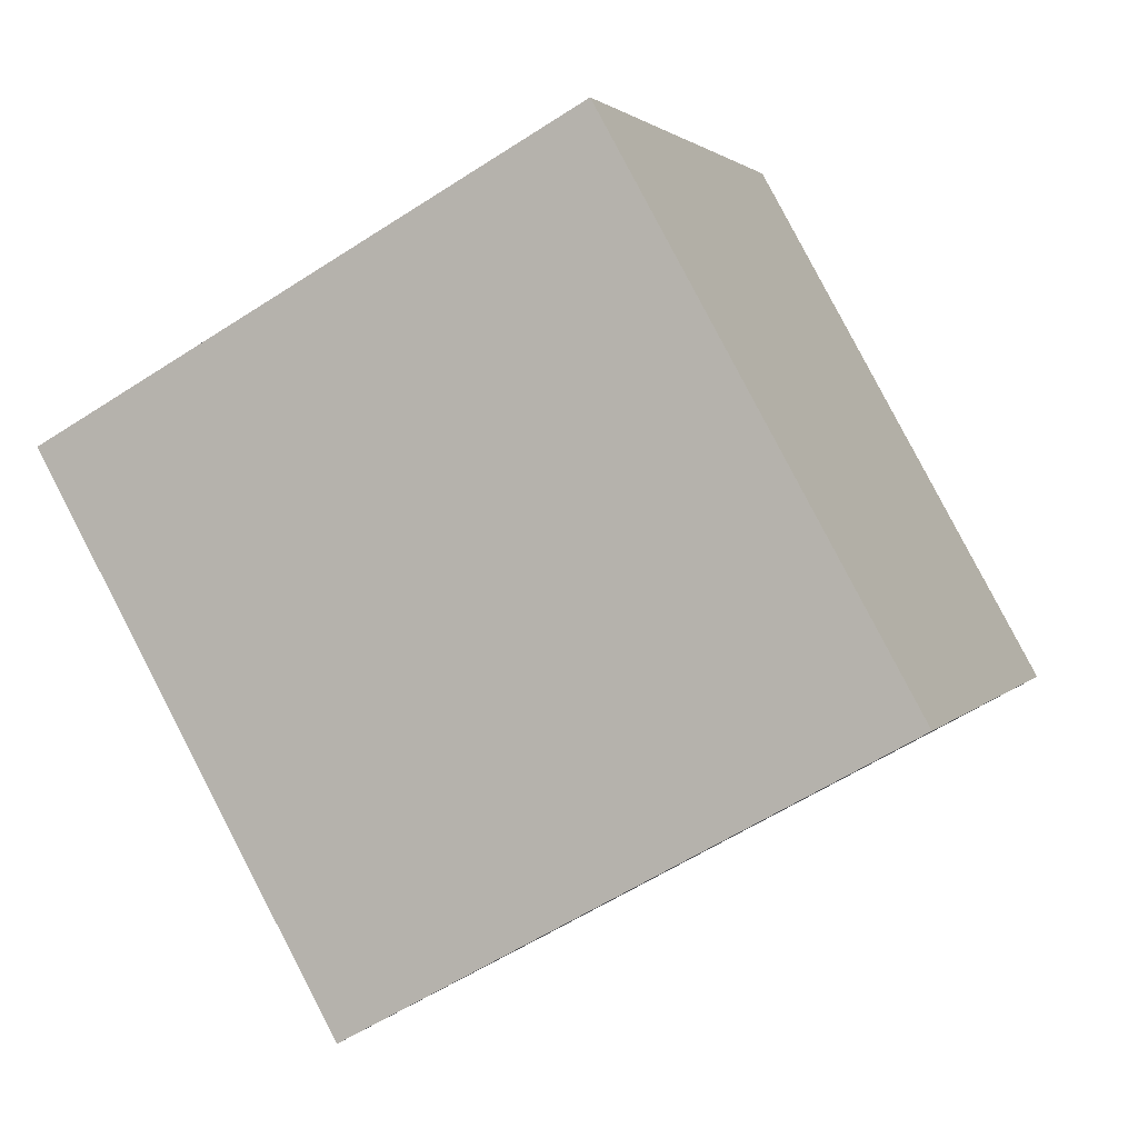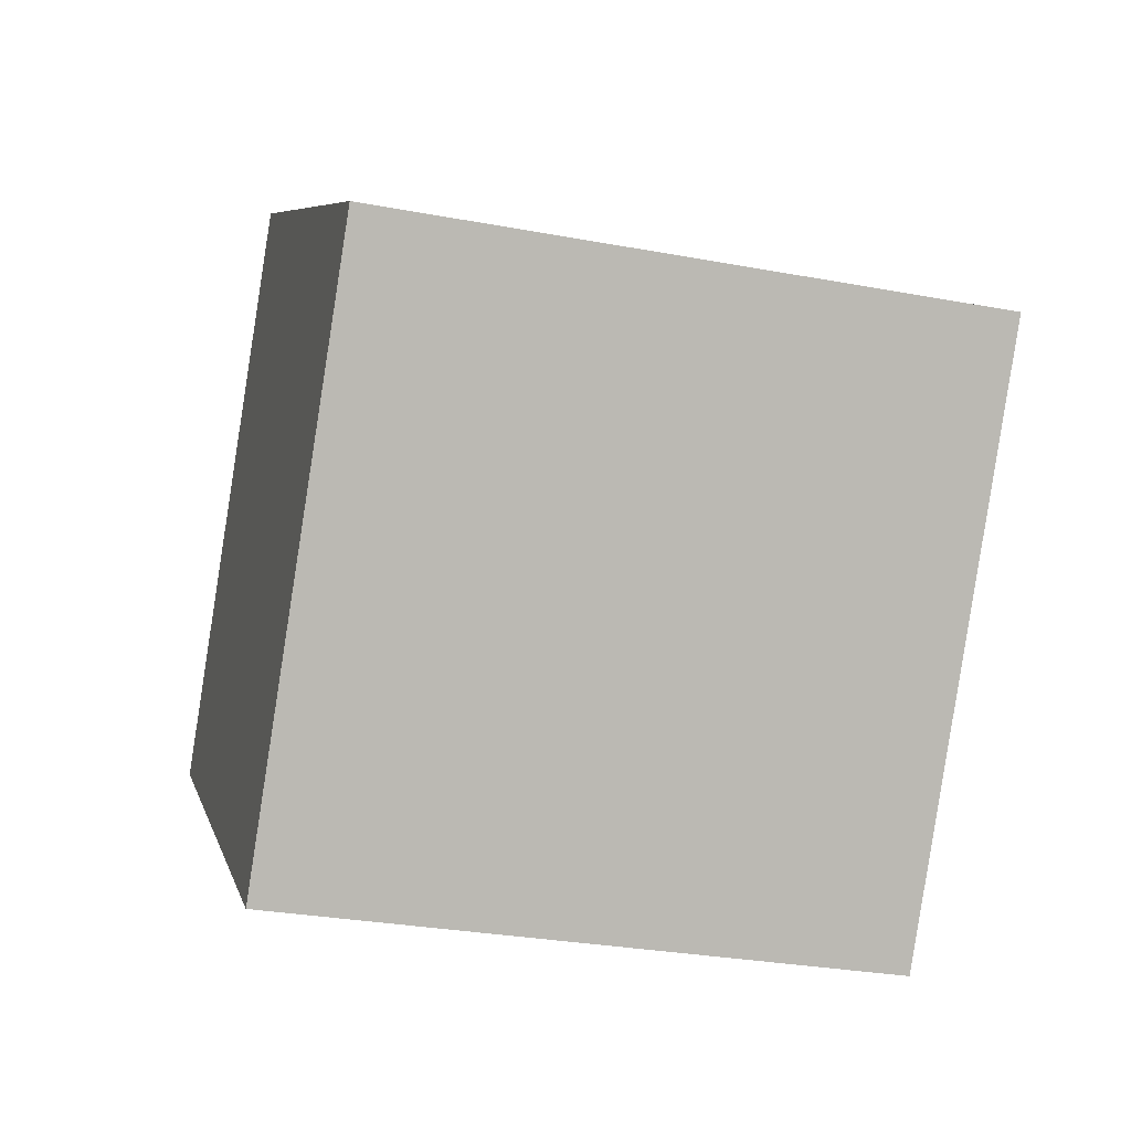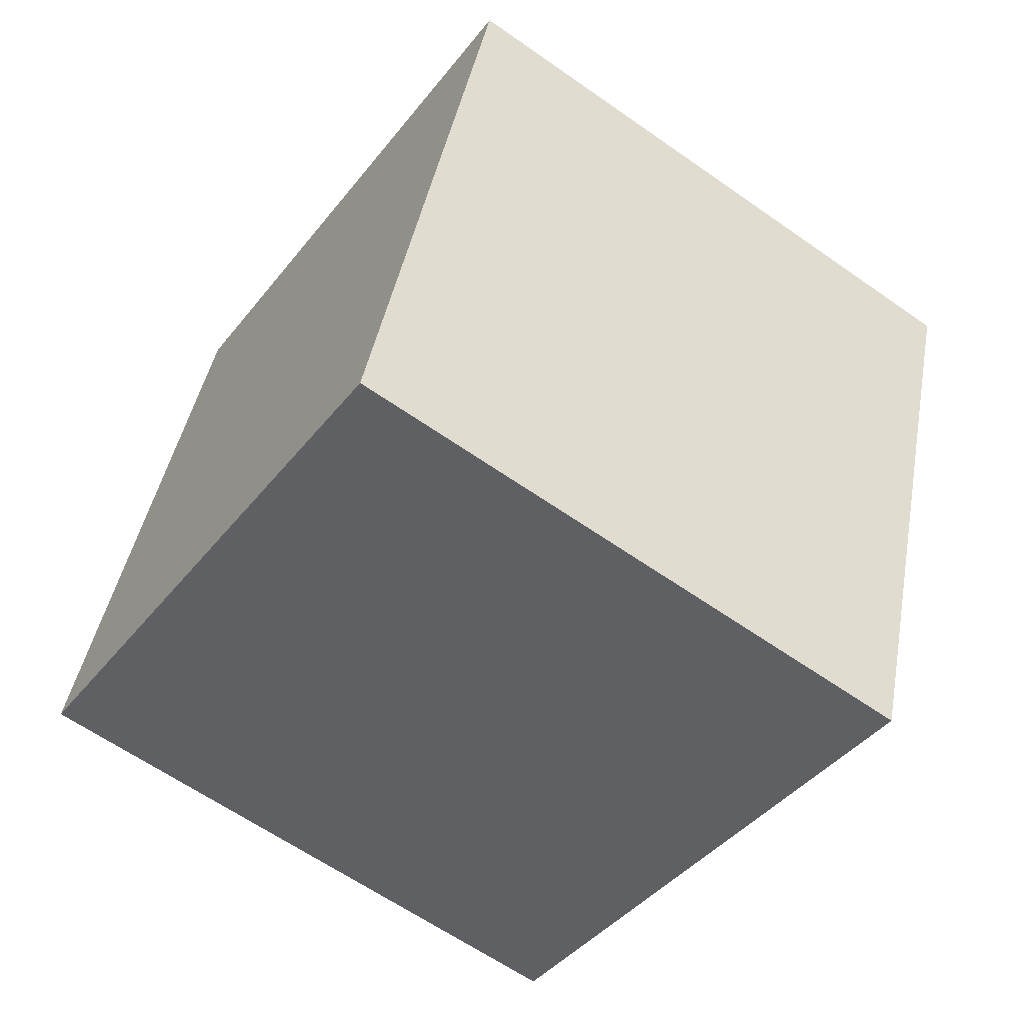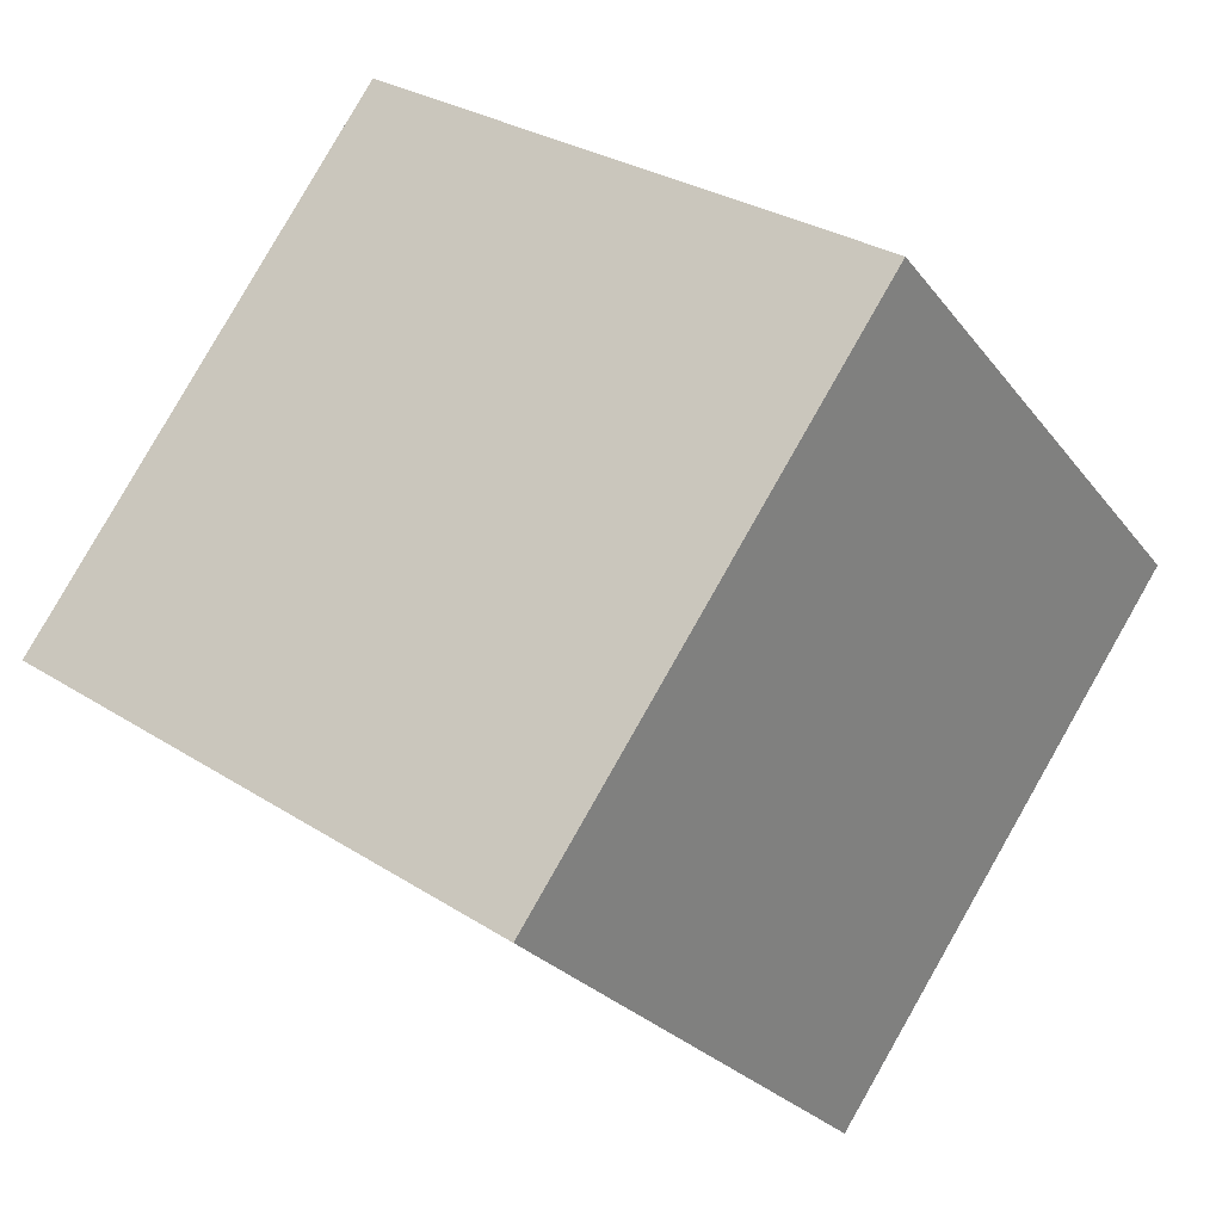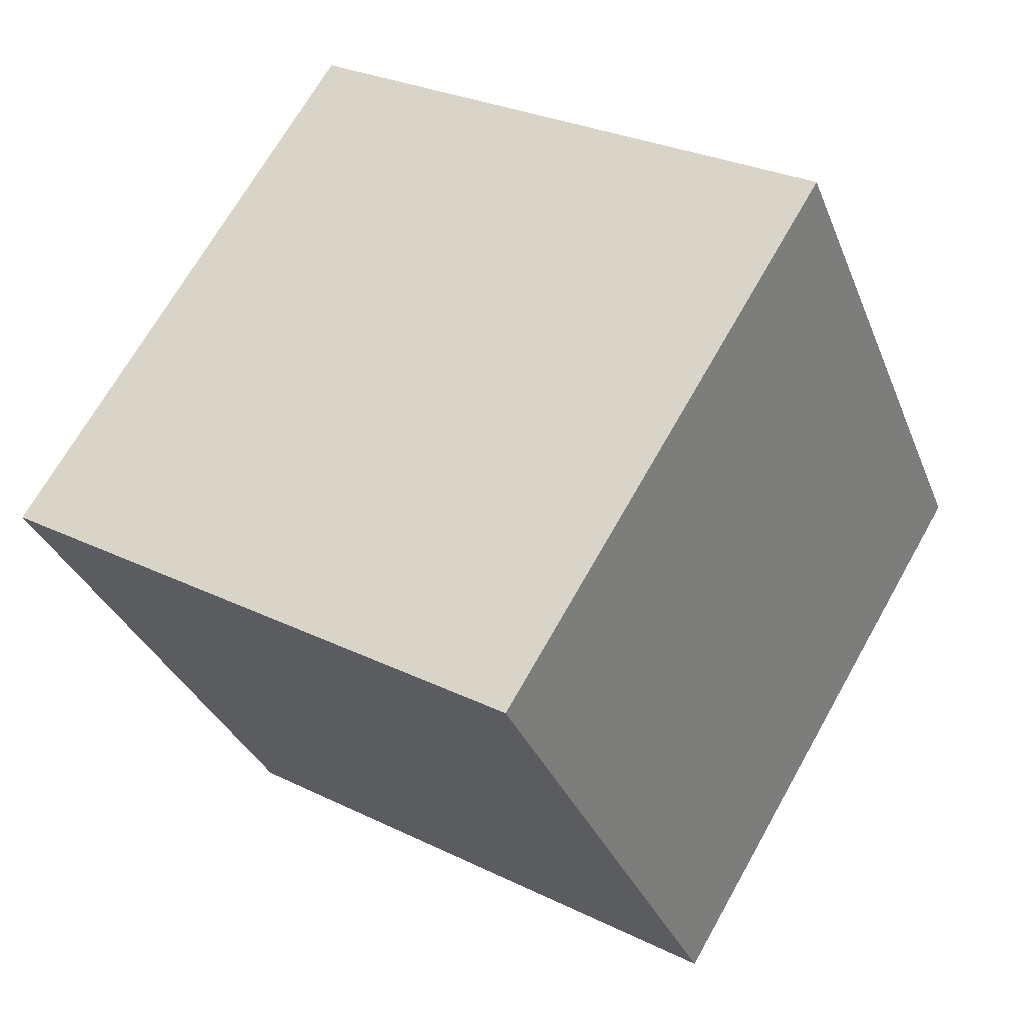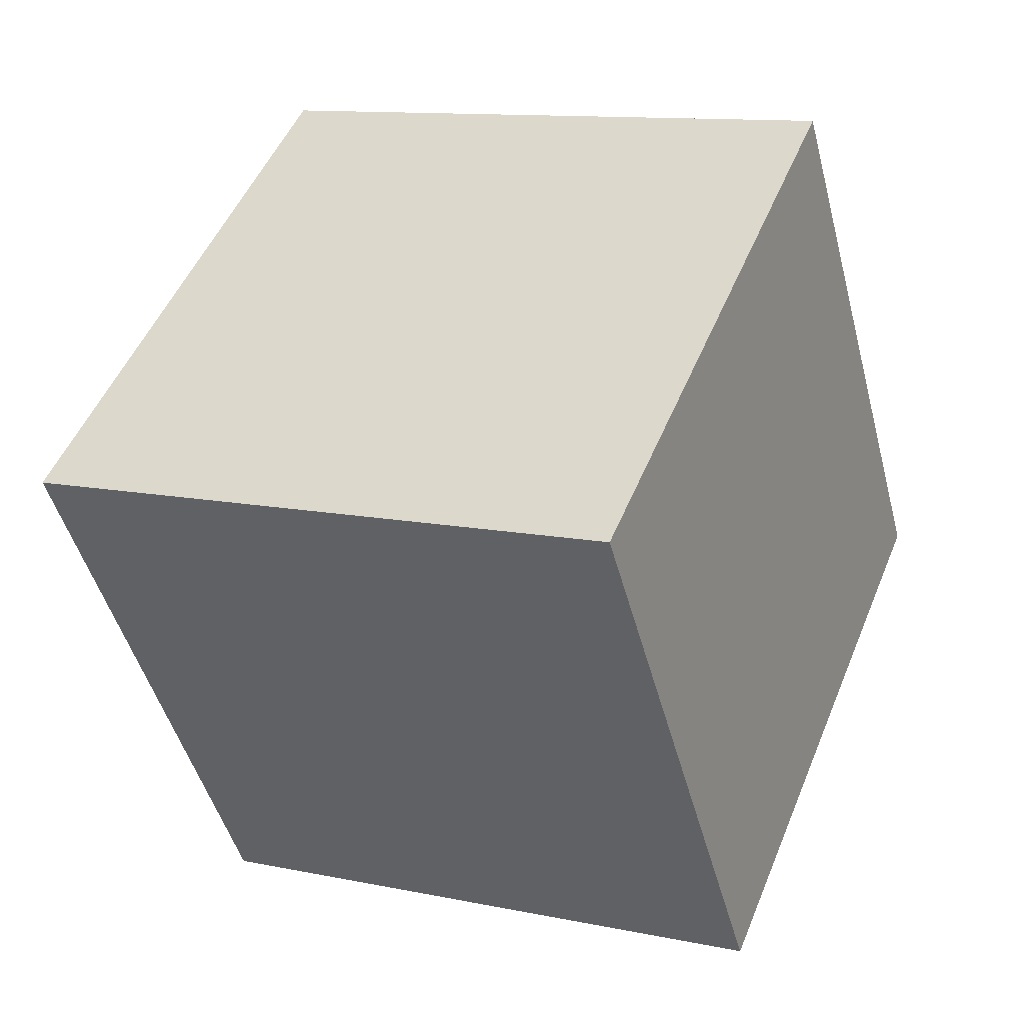
<metadata>
{"format":"obj","ext":"obj","renderer":"f3d","projection":"perspective","resolution":1024,"background":"white","views":[{"elev":-58.3,"azim":33.8,"up":"+Y"},{"elev":-28.6,"azim":164.6,"up":"+Y"},{"elev":43.4,"azim":100.4,"up":"+Y"},{"elev":-25.6,"azim":118.5,"up":"+Z"},{"elev":28.4,"azim":-143.4,"up":"+Z"},{"elev":11.8,"azim":-153.4,"up":"+Z"}]}
</metadata>
<code>
v 0.7198 0.5637 -0.3579
v 0.7188 0.7887 -0.02717
v 0.7202 0.458 0.1979
v 0.7198 0.5637 -0.3579
v 0.7202 0.458 0.1979
v 0.7212 0.233 -0.1328
v 0.3198 0.562 -0.3579
v 0.3212 0.2313 -0.1328
v 0.3202 0.4563 0.1979
v 0.3198 0.562 -0.3579
v 0.3202 0.4563 0.1979
v 0.3188 0.787 -0.02717
v 0.7198 0.5637 -0.3579
v 0.3198 0.562 -0.3579
v 0.3188 0.787 -0.02717
v 0.7198 0.5637 -0.3579
v 0.3188 0.787 -0.02717
v 0.7188 0.7887 -0.02717
v 0.7188 0.7887 -0.02717
v 0.3188 0.787 -0.02717
v 0.3202 0.4563 0.1979
v 0.7188 0.7887 -0.02717
v 0.3202 0.4563 0.1979
v 0.7202 0.458 0.1979
v 0.7202 0.458 0.1979
v 0.3202 0.4563 0.1979
v 0.3212 0.2313 -0.1328
v 0.7202 0.458 0.1979
v 0.3212 0.2313 -0.1328
v 0.7212 0.233 -0.1328
v 0.3198 0.562 -0.3579
v 0.7198 0.5637 -0.3579
v 0.7212 0.233 -0.1328
v 0.3198 0.562 -0.3579
v 0.7212 0.233 -0.1328
v 0.3212 0.2313 -0.1328
f 1 2 3
f 4 5 6
f 7 8 9
f 10 11 12
f 13 14 15
f 16 17 18
f 19 20 21
f 22 23 24
f 25 26 27
f 28 29 30
f 31 32 33
f 34 35 36

</code>
